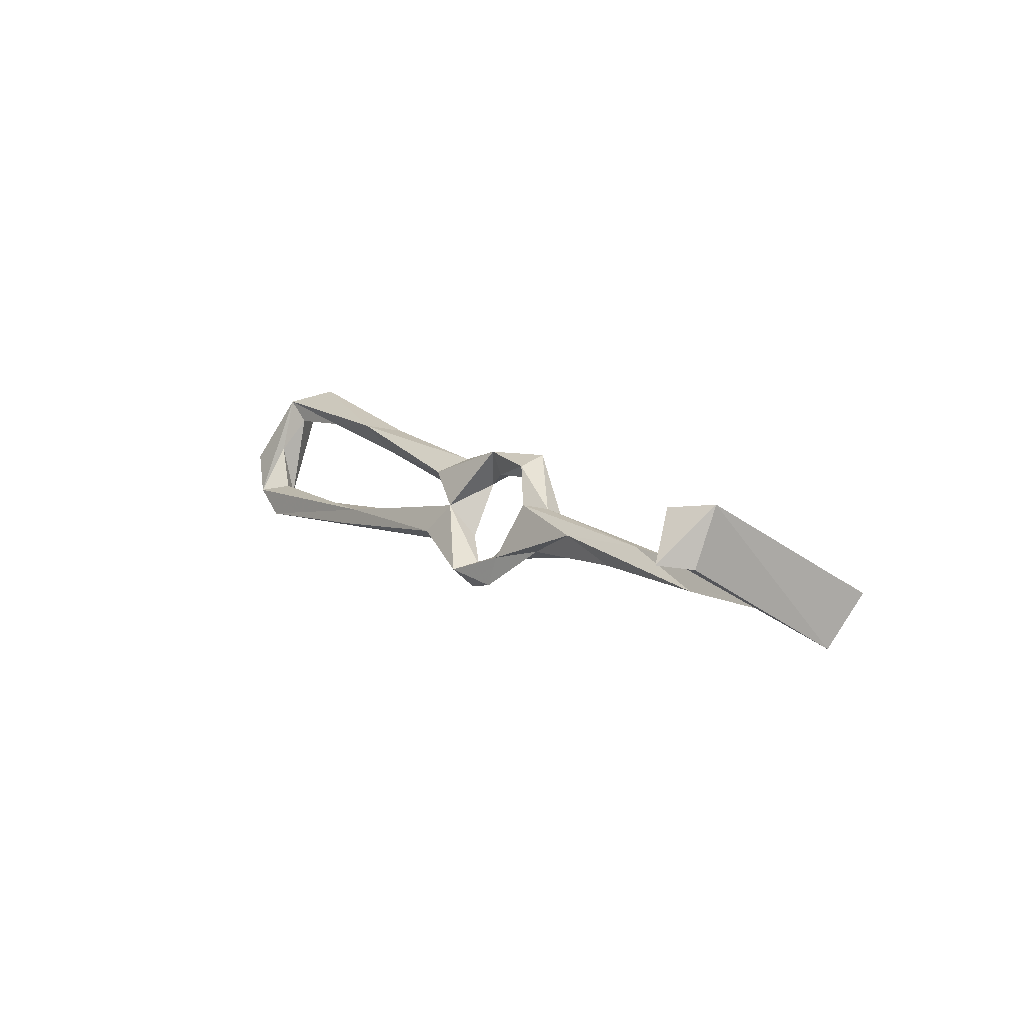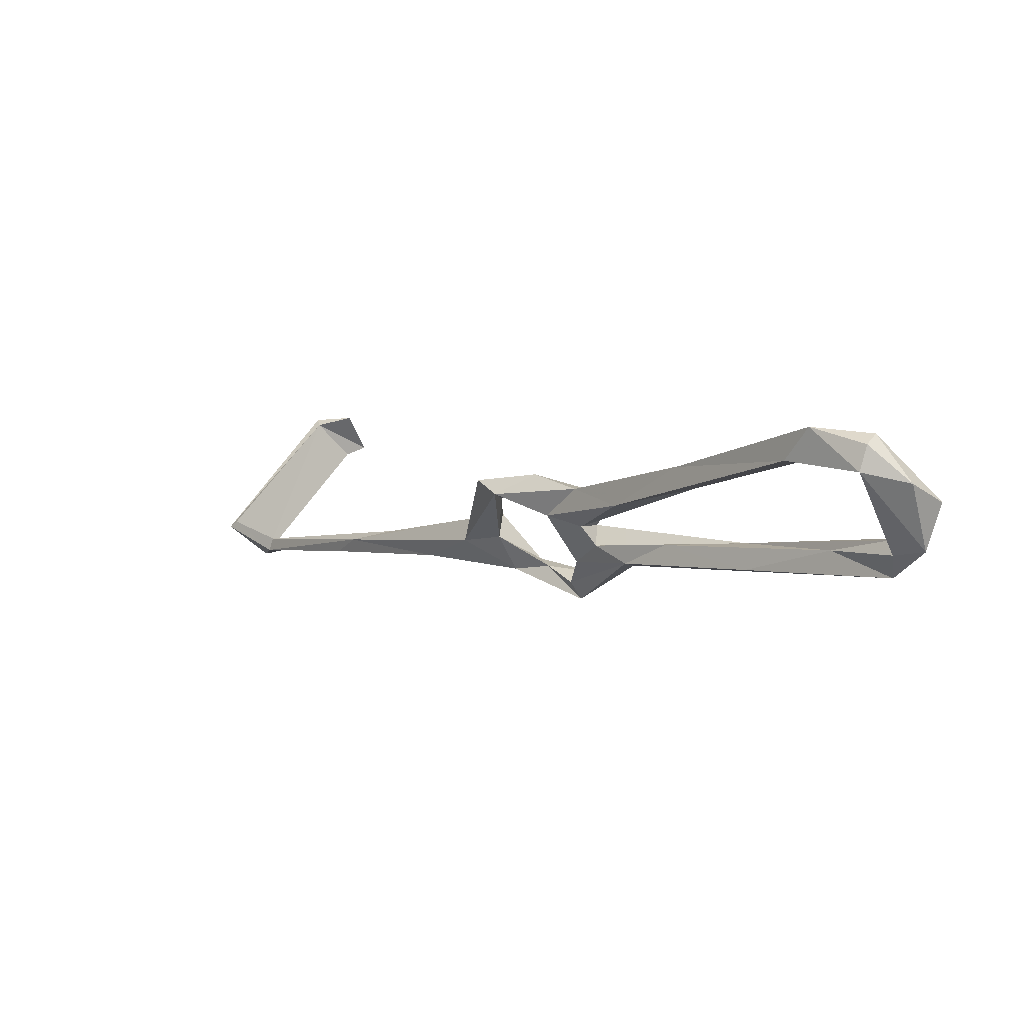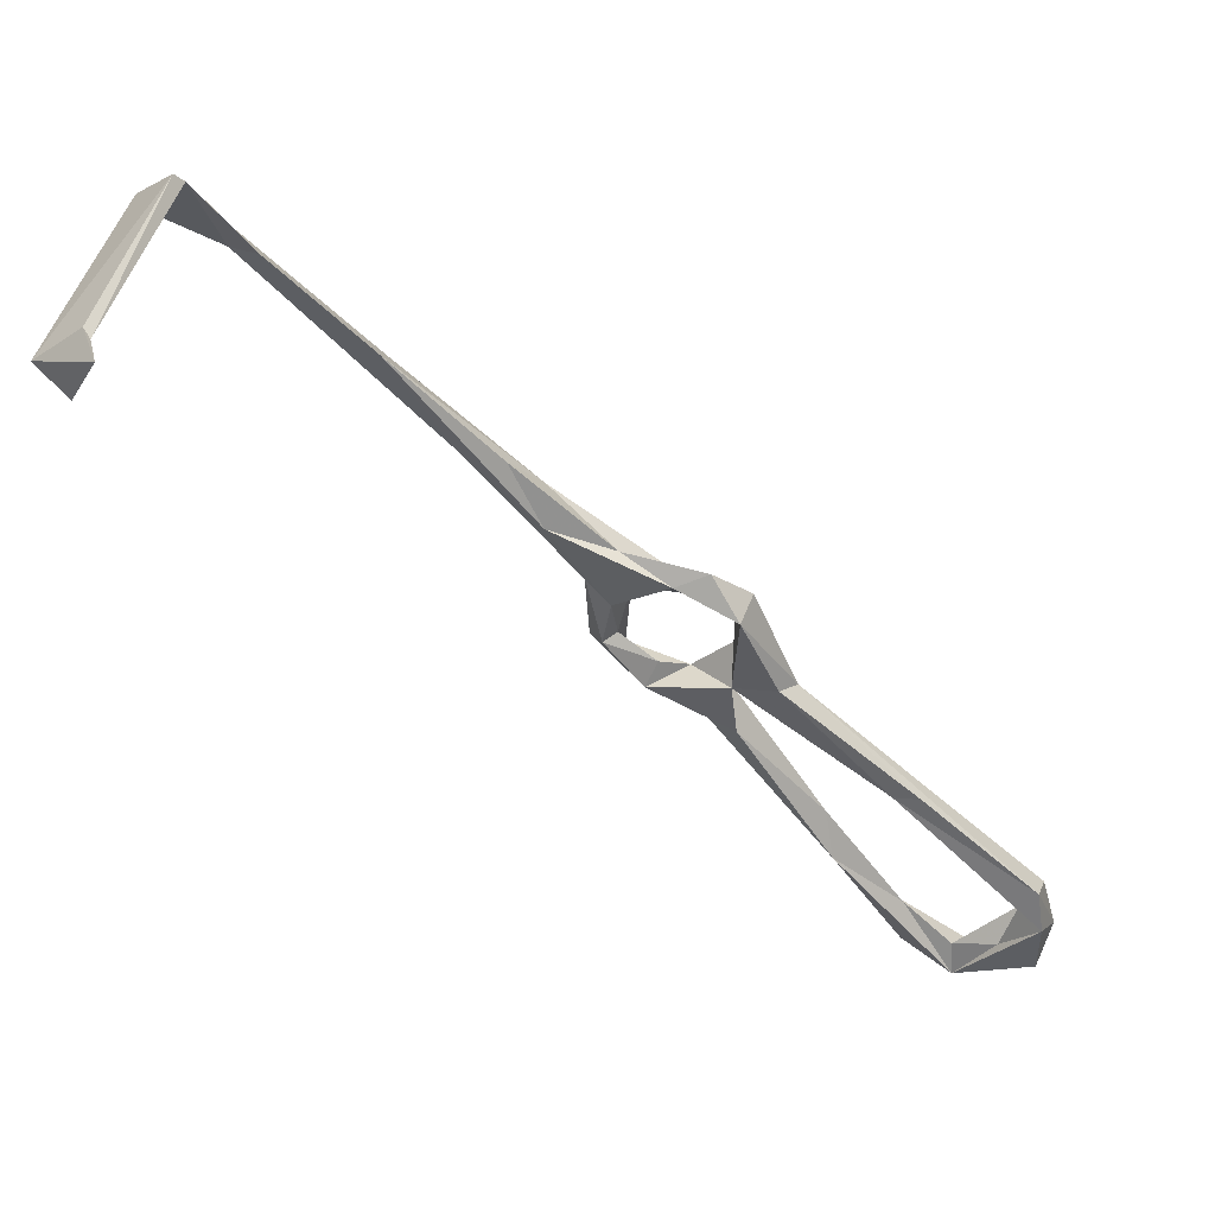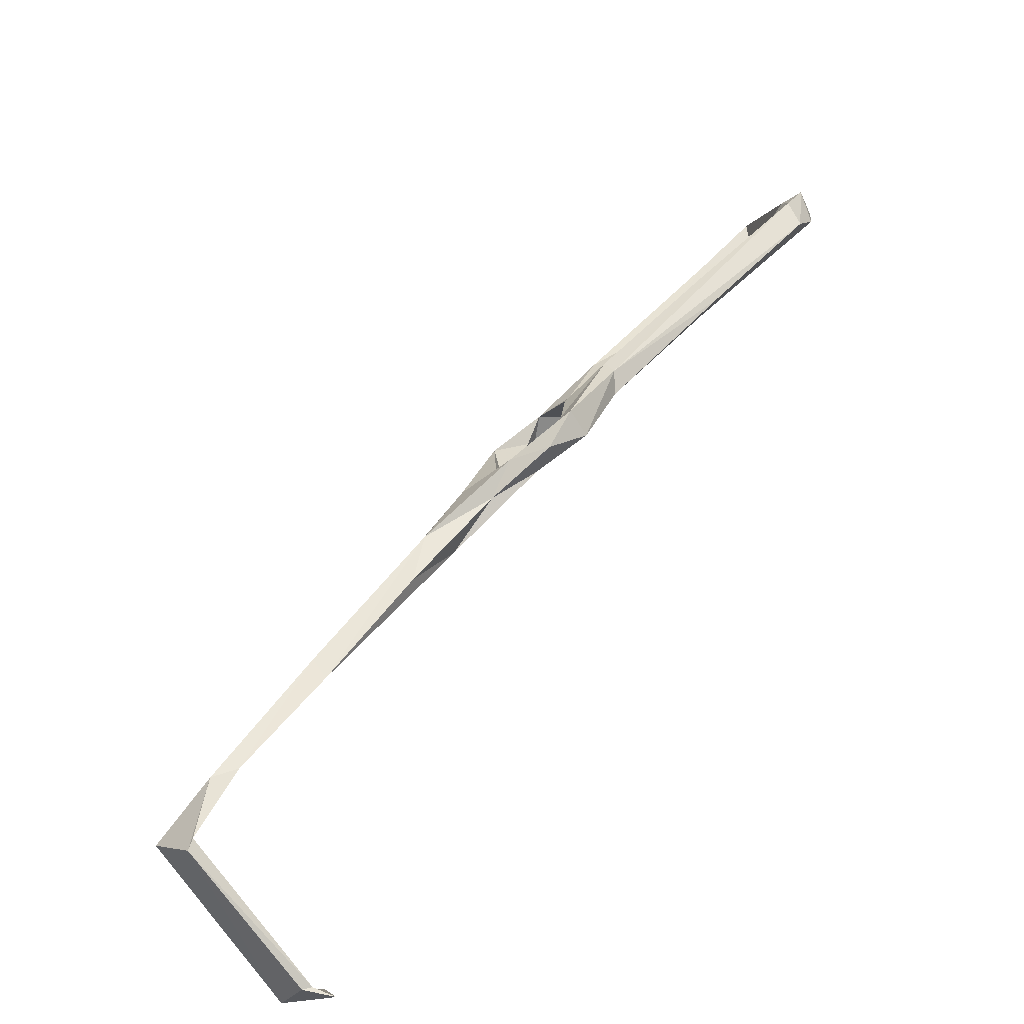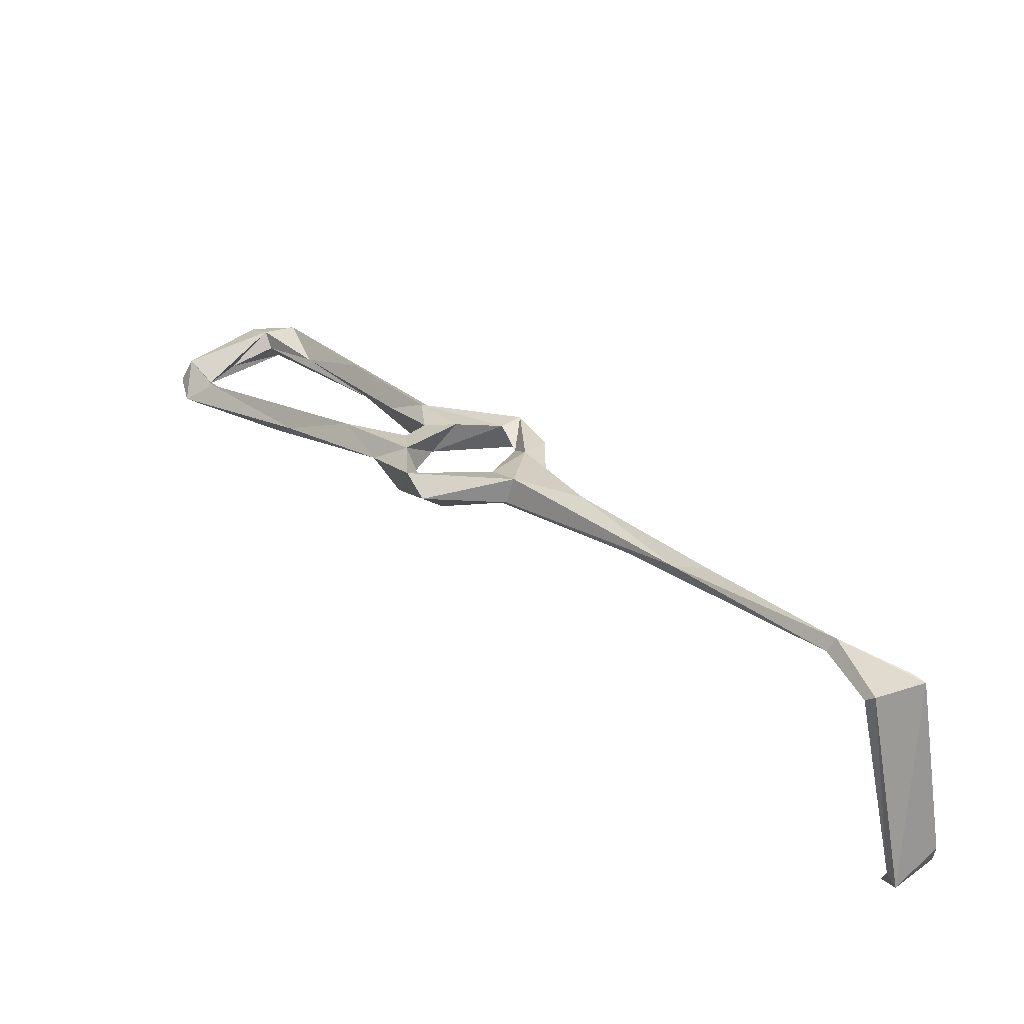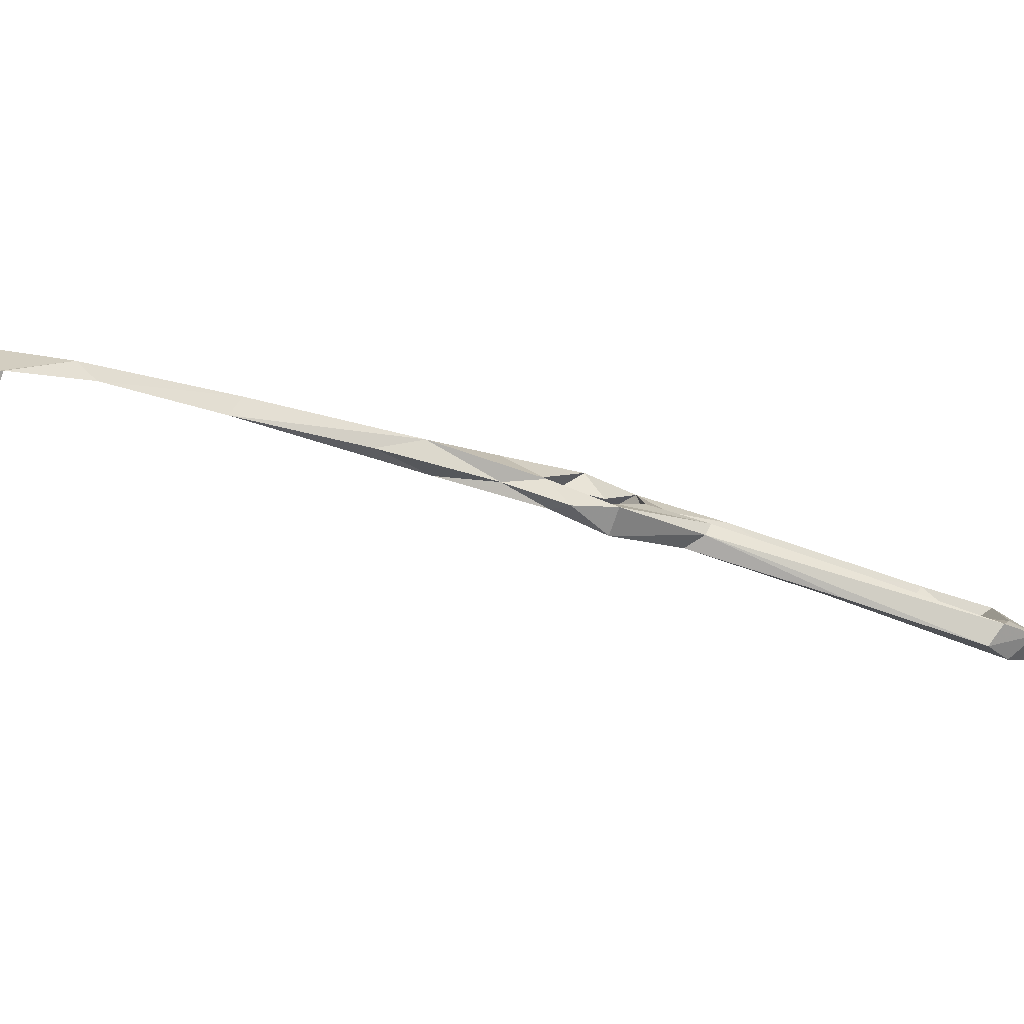
<metadata>
{"format":"obj","ext":"obj","renderer":"f3d","projection":"perspective","resolution":1024,"background":"white","views":[{"elev":-51.8,"azim":-117.6,"up":"+Y"},{"elev":69.1,"azim":47.7,"up":"+Y"},{"elev":-29.6,"azim":5.9,"up":"+Z"},{"elev":-63.5,"azim":53.2,"up":"+Y"},{"elev":44.2,"azim":-77.9,"up":"+Z"},{"elev":9.6,"azim":41.0,"up":"+Z"}]}
</metadata>
<code>
v -36.8 -74.28 -378.6
v -32.06 -59.73 -377.5
v -46.77 -68.1 -375.5
v -33.35 -58.22 -379.9
v -38.26 -76.69 -378.8
v -28.02 -57.73 -381.5
v -46.12 -66.29 -377.3
v 23.5 35.65 -406
v 37.14 46.97 -416.1
v 35.45 38.89 -410
v 26.79 38.59 -414.6
v 29.65 35.21 -411
v 17.2 30.8 -406.7
v 59.85 77.09 -433.6
v 53.82 71.85 -426.7
v 43.39 46.33 -420.9
v 59.16 69.7 -427.1
v 42.63 40.85 -413.1
v 47.77 56.06 -417
v -45.52 -83.37 -419.4
v -46.84 -82.6 -414.6
v -47.94 -83.6 -412.9
v -57.8 -77.06 -414
v -51.57 -74.3 -420
v -55.69 -75.11 -412.8
v 102.7 96 -441
v 93.55 106.9 -444.5
v 98.69 101.2 -448.2
v 54.67 40.38 -414.4
v 47.02 37.73 -413.3
v 43.2 35.21 -417.4
v 59.09 48.64 -420.8
v 52.01 34.27 -419.1
v 71.91 58.41 -430.2
v 76.59 62.03 -425
v 55.49 37.17 -416.3
v 77.37 58.92 -430.7
v 73.27 91.96 -437.1
v 72.64 96.93 -434.2
v 72.43 103.9 -439.7
v 87.58 77.1 -435.1
v 100.7 85.08 -437
v 99.3 81.05 -441.5
v 98.43 91.51 -437.7
v 95.66 89.43 -440.3
v 99.73 89.11 -445.8
v 82.23 107 -446.5
v 82.48 101.2 -442.5
v 82.97 108.7 -443.2
v 85.5 106.8 -439
v 45.06 30.11 -409.9
v 91.47 98.35 -444.3
v 34.42 10.67 -409.7
v 22.66 17.03 -408.9
v 26.31 17.66 -404.6
v 41.43 9.306 -407.9
v 38 15.22 -408.6
v 46.09 16.13 -414.7
v 25.22 5.796 -404.3
v 32.74 11.91 -403.6
v 48.67 16.35 -408.4
v 19.94 27.28 -410.7
v 12.66 -1.731 -403.4
v -11.32 -33.24 -385.6
v -11.14 -37.66 -389
v -8.923 -26.02 -388.7
v 45.15 19.65 -408.5
v 13.1 -4.194 -395.3
v 7.442 -13.92 -396.6
v -1.138 -15.8 -394.9
v 18.21 12.86 -405
v 22.81 27.83 -408.4
v 20.11 11.65 -399.8
f 54 63 70
f 38 48 39
f 59 60 68
f 33 34 37
f 34 43 37
f 17 38 39
f 8 72 12
f 57 60 61
f 32 35 41
f 3 25 23
f 4 66 70
f 18 30 31
f 32 41 34
f 33 37 36
f 8 12 10
f 44 52 45
f 40 50 49
f 36 61 58
f 29 61 36
f 26 44 42
f 47 52 48
f 4 70 65
f 20 23 24
f 2 7 3
f 11 16 31
f 34 46 43
f 14 15 40
f 29 36 35
f 1 21 25
f 2 6 64
f 8 55 72
f 1 2 5
f 66 73 71
f 1 7 4
f 10 12 11
f 9 16 11
f 16 17 18
f 64 68 66
f 34 41 45
f 41 42 44
f 10 30 18
f 9 14 16
f 56 58 61
f 35 36 42
f 10 51 30
f 54 62 72
f 31 33 58
f 8 13 73
f 33 36 58
f 14 17 16
f 27 47 49
f 57 61 67
f 63 69 65
f 9 15 14
f 6 65 64
f 30 34 31
f 1 6 2
f 54 72 55
f 5 23 22
f 55 73 60
f 39 48 50
f 12 72 62
f 15 19 39
f 54 70 71
f 66 71 70
f 11 62 13
f 9 19 15
f 20 24 25
f 26 42 43
f 26 43 46
f 10 31 51
f 66 68 73
f 36 37 43
f 16 18 31
f 46 52 47
f 55 60 57
f 38 47 48
f 44 50 48
f 27 28 47
f 63 65 70
f 20 21 22
f 2 64 66
f 8 9 11
f 26 27 50
f 2 3 5
f 2 66 4
f 31 58 67
f 59 69 63
f 1 4 6
f 53 63 54
f 31 34 33
f 11 12 62
f 45 52 46
f 20 25 21
f 35 42 41
f 3 7 25
f 29 32 30
f 40 49 47
f 44 48 52
f 10 11 31
f 26 50 44
f 1 25 7
f 9 10 19
f 30 32 34
f 14 40 47
f 17 19 18
f 28 46 47
f 26 28 27
f 20 22 23
f 41 44 45
f 8 10 9
f 2 4 7
f 56 61 60
f 1 5 21
f 15 39 40
f 10 18 19
f 53 56 59
f 53 59 63
f 17 39 19
f 56 60 59
f 14 47 38
f 8 73 55
f 36 43 42
f 31 67 51
f 60 73 68
f 59 68 69
f 29 51 67
f 39 50 40
f 13 62 71
f 27 49 50
f 13 71 73
f 29 67 61
f 57 67 58
f 4 65 6
f 26 46 28
f 53 58 56
f 34 45 46
f 53 57 58
f 8 11 13
f 29 35 32
f 53 55 57
f 54 71 62
f 23 25 24
f 53 54 55
f 14 38 17
f 64 65 68
f 65 69 68
f 3 23 5
f 29 30 51
f 5 22 21

</code>
